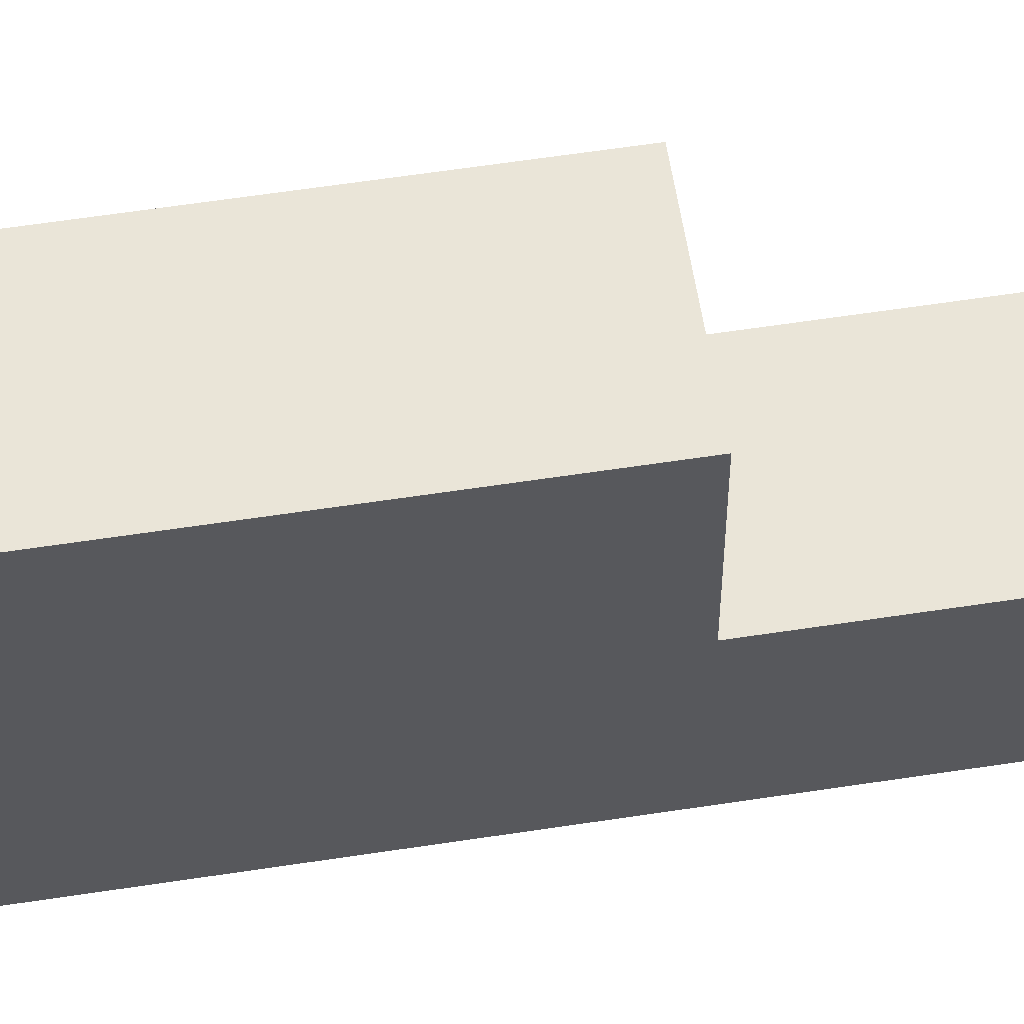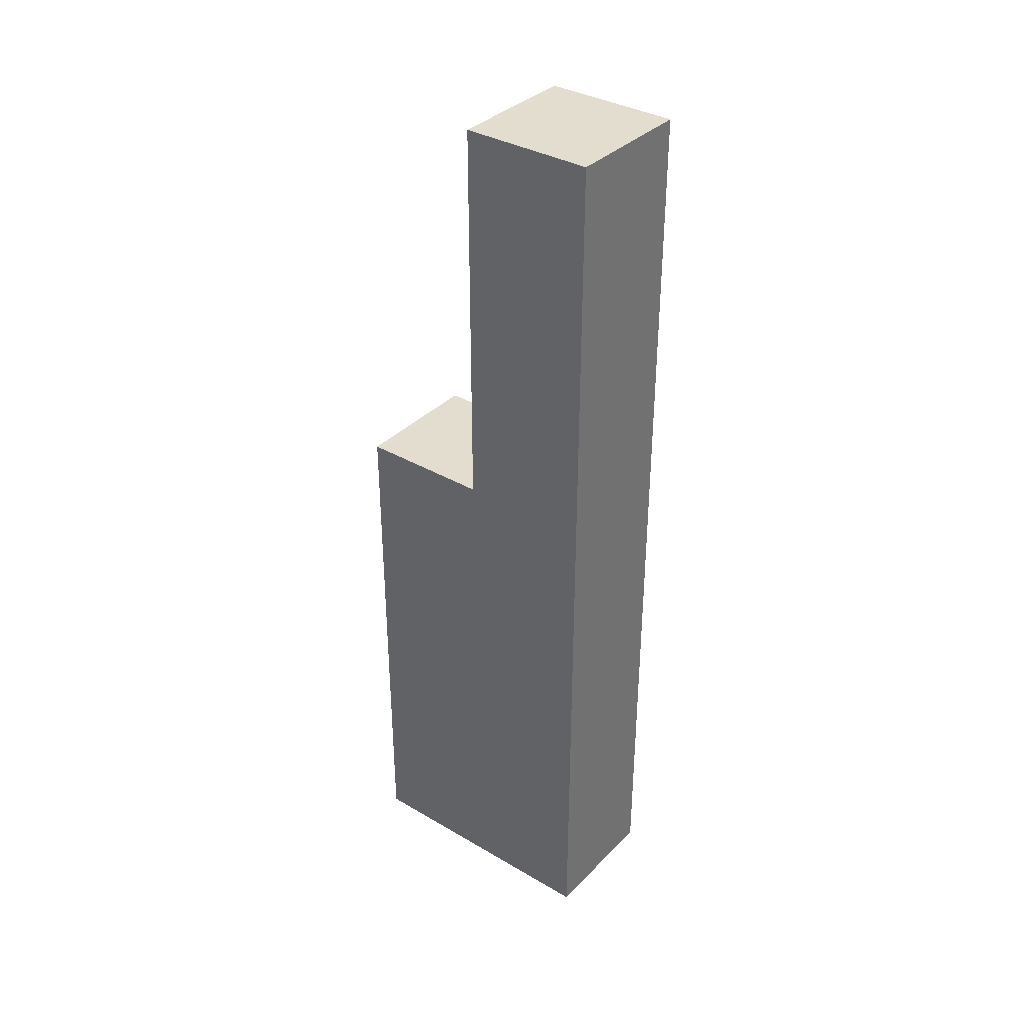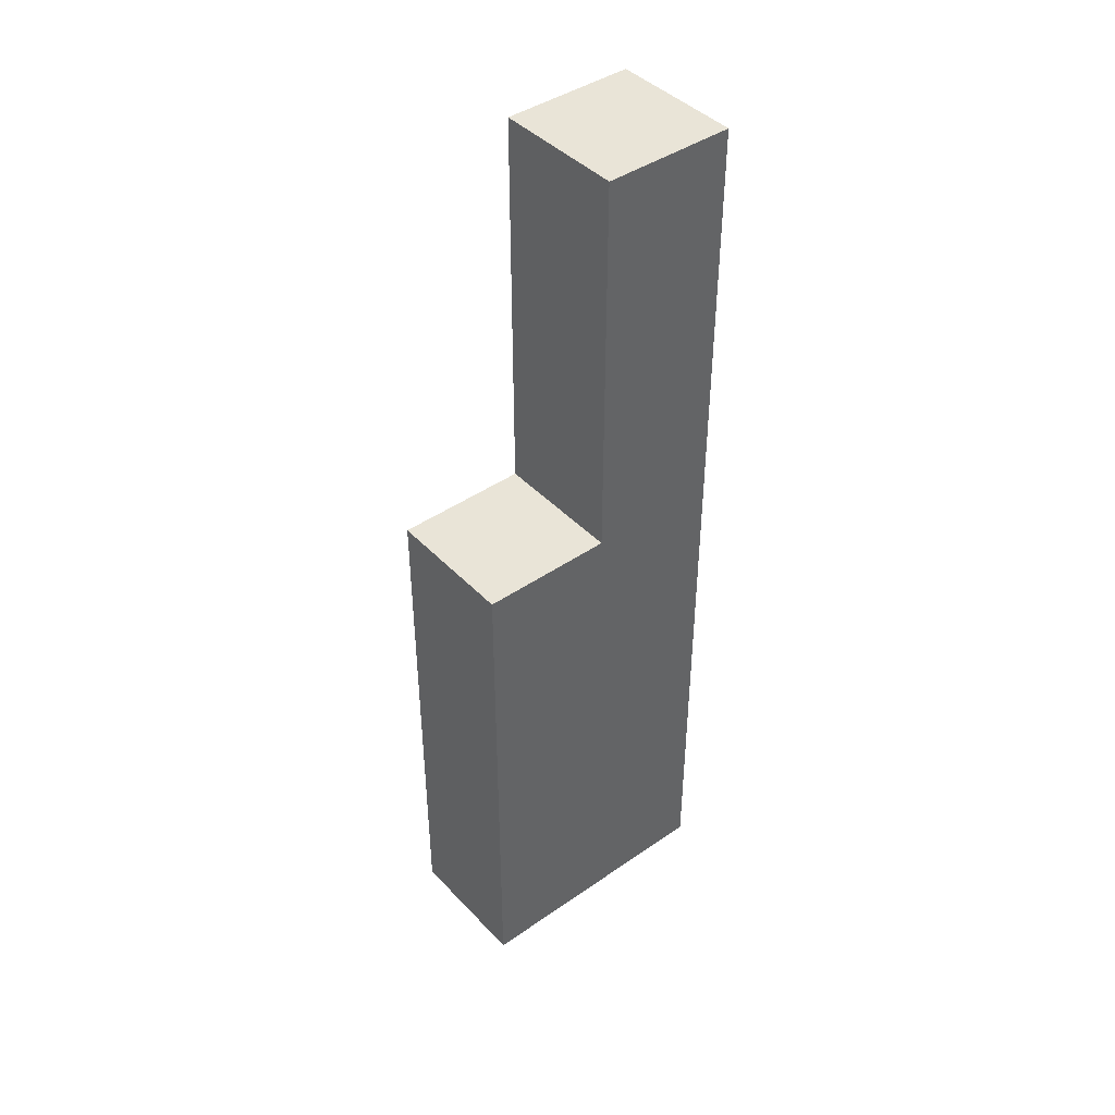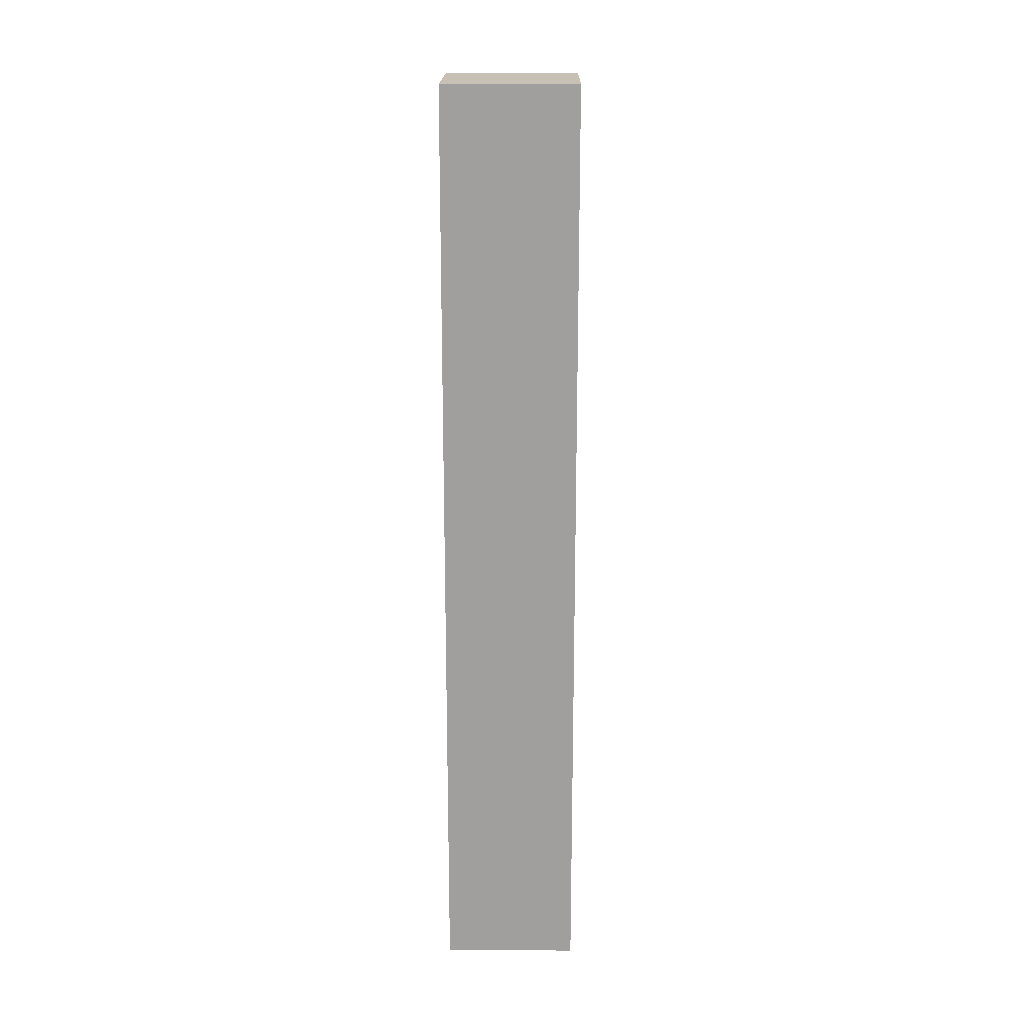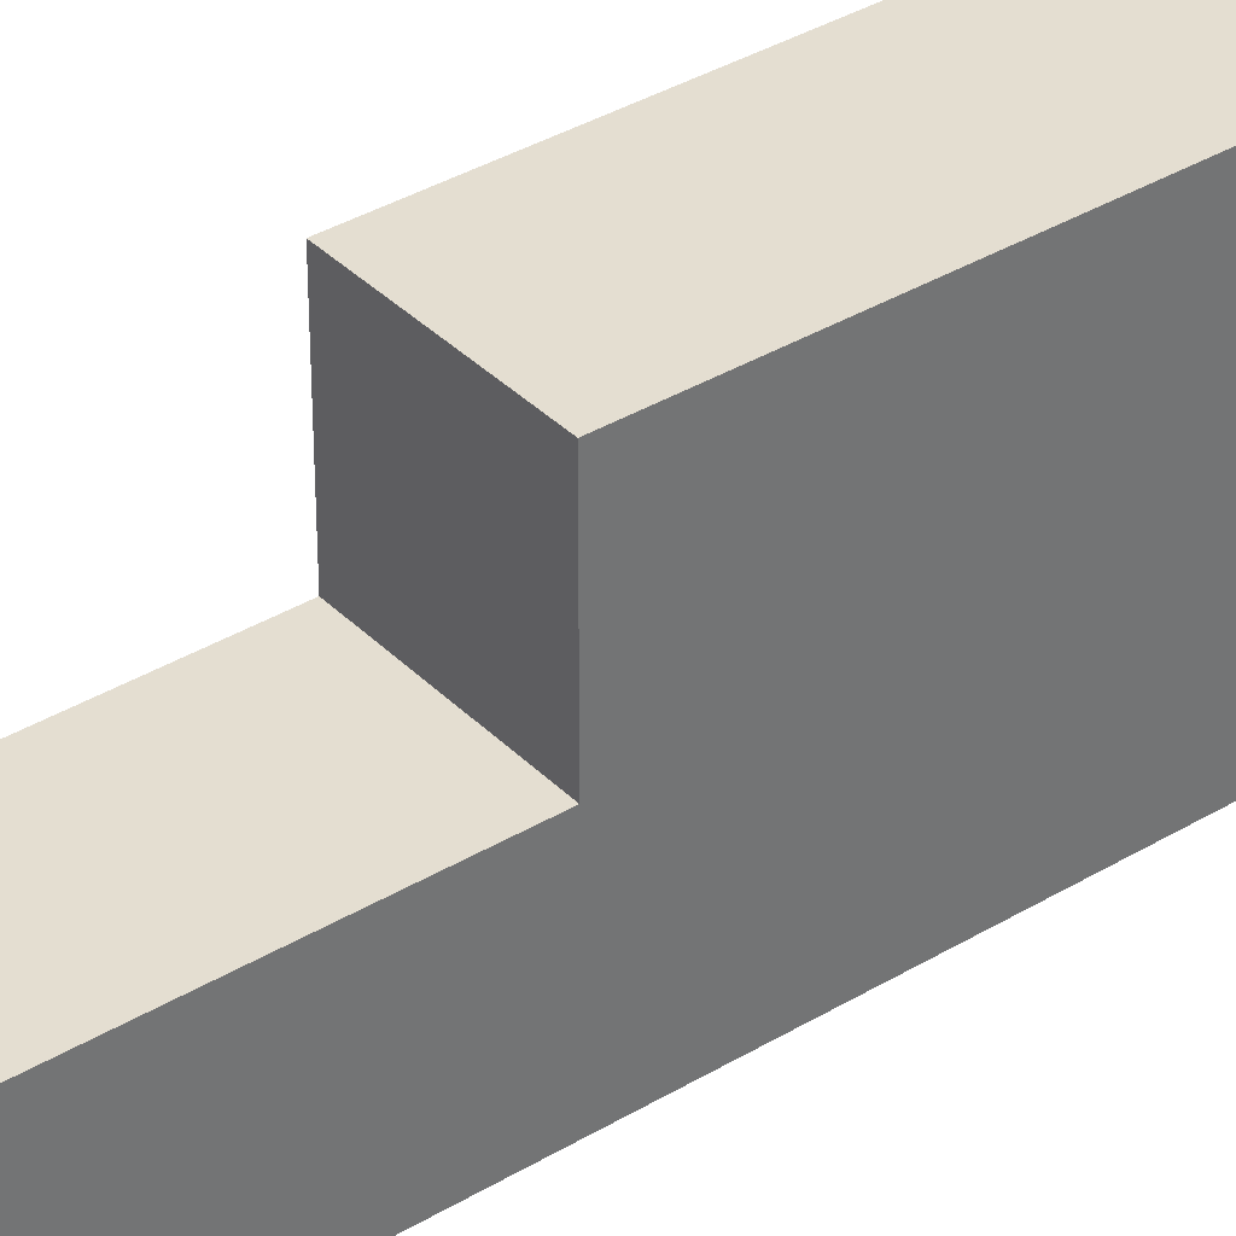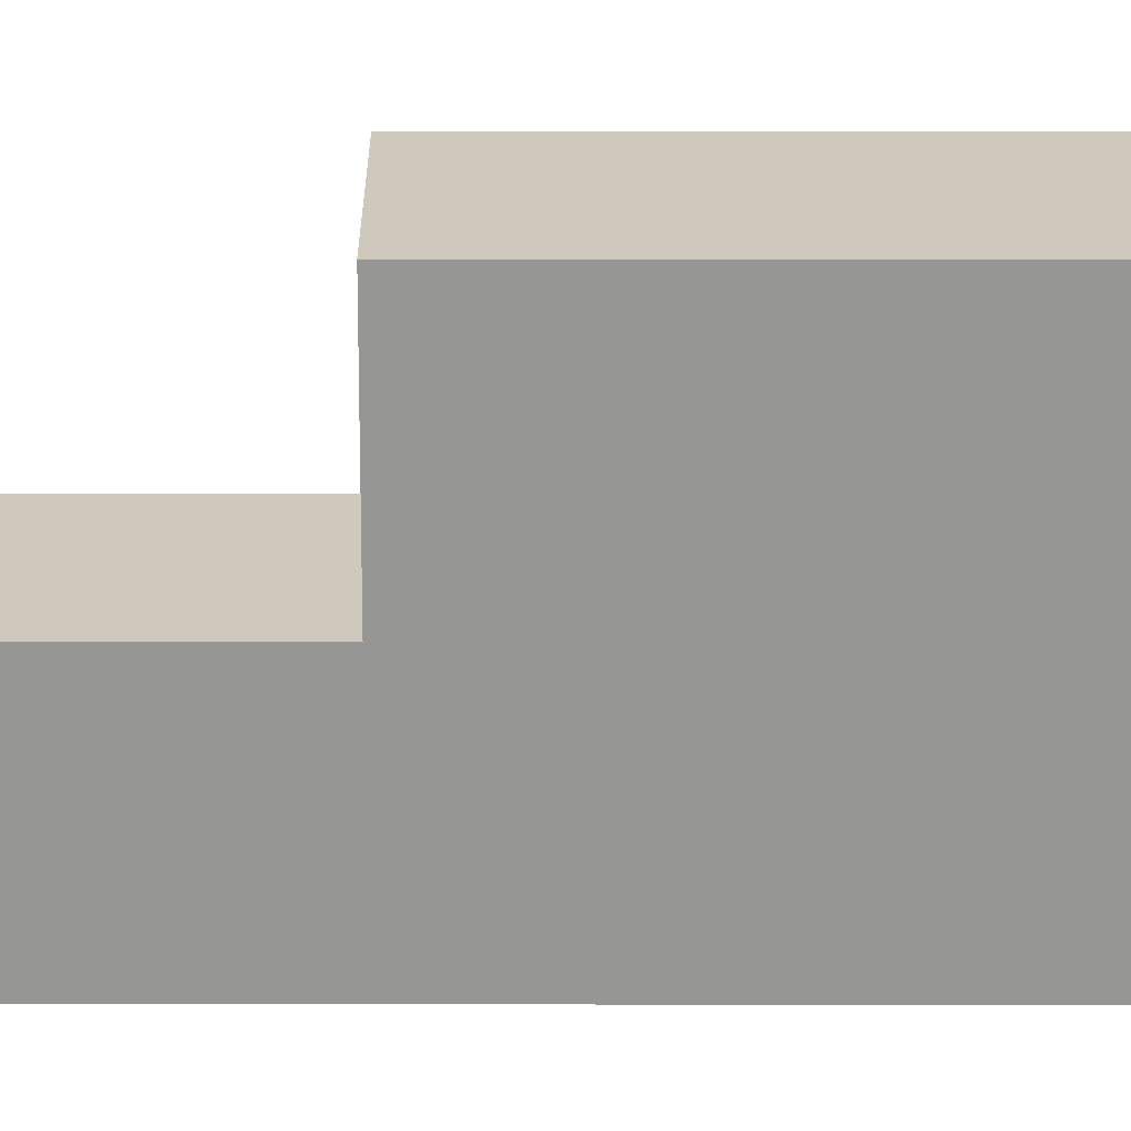
<metadata>
{"format":"obj","ext":"obj","renderer":"f3d","projection":"perspective","resolution":1024,"background":"white","views":[{"elev":59.3,"azim":81.0,"up":"+Z"},{"elev":35.6,"azim":127.7,"up":"+Y"},{"elev":42.9,"azim":50.6,"up":"+Y"},{"elev":18.5,"azim":-179.1,"up":"+Y"},{"elev":36.5,"azim":-128.0,"up":"+Z"},{"elev":22.3,"azim":-89.9,"up":"+Z"}]}
</metadata>
<code>
o Small_BoardB
v -0.05 -0.5 0.1
v -0.05 -0.5 0
v -0.05 -0.5 -0.1
v -0.05 -0.1 0.1
v -0.05 -0.1 0
v -0.05 0.2 0
v -0.05 0.2 -0.1
v 0.05 -0.5 0.1
v 0.05 -0.5 0
v 0.05 -0.5 -0.1
v 0.05 -0.1 0.1
v 0.05 -0.1 0
v 0.05 0.2 0
v 0.05 0.2 -0.1
v -0.05 -0.5 0.1
v -0.05 -0.1 0.1
v 0.05 -0.5 0.1
v 0.05 -0.1 0.1
v -0.05 -0.1 0
v -0.05 0.2 0
v 0.05 -0.1 0
v 0.05 0.2 0
v -0.05 -0.5 -0.1
v -0.05 0.2 -0.1
v 0.05 -0.5 -0.1
v 0.05 0.2 -0.1
v -0.05 -0.5 0.1
v 0.05 -0.5 0.1
v -0.05 -0.5 0
v 0.05 -0.5 0
v -0.05 -0.5 -0.1
v 0.05 -0.5 -0.1
v -0.05 -0.1 0.1
v 0.05 -0.1 0.1
v -0.05 -0.1 0
v 0.05 -0.1 0
v -0.05 0.2 0
v 0.05 0.2 0
v -0.05 0.2 -0.1
v 0.05 0.2 -0.1
f 4 2 1
f 5 3 2
f 5 2 4
f 6 3 5
f 7 3 6
f 8 9 11
f 9 10 12
f 11 9 12
f 12 10 13
f 13 10 14
f 17 16 15
f 18 16 17
f 21 20 19
f 22 20 21
f 23 24 25
f 25 24 26
f 29 28 27
f 30 28 29
f 31 30 29
f 32 30 31
f 33 34 35
f 35 34 36
f 37 38 39
f 39 38 40

</code>
